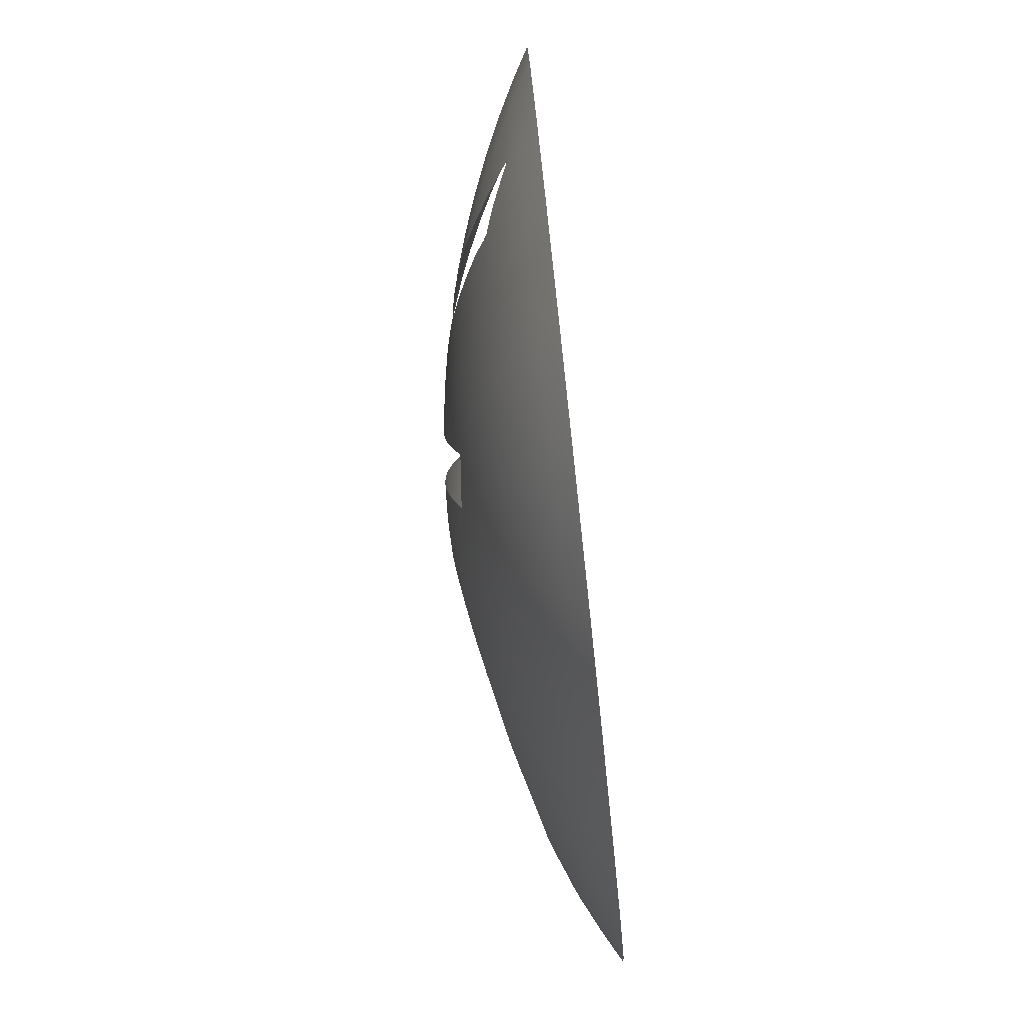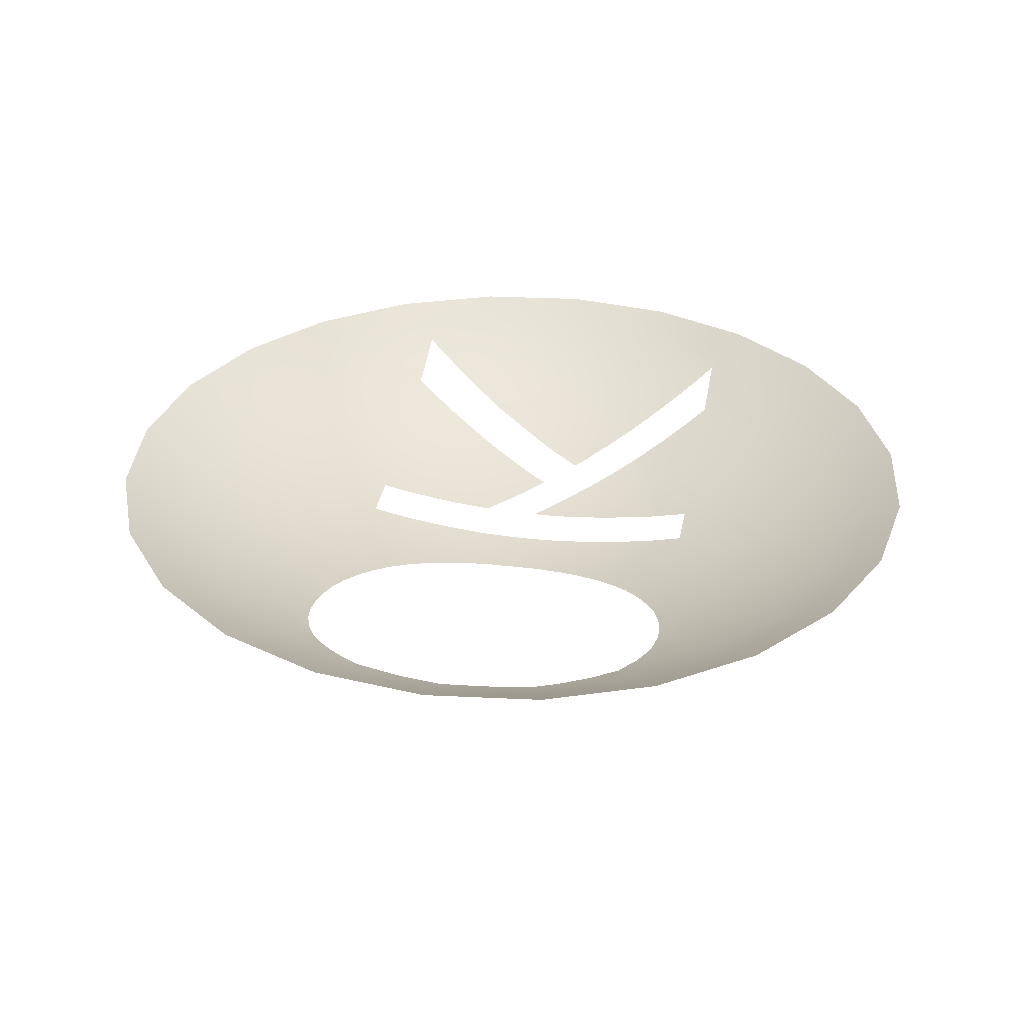
<metadata>
{"format":"obj","ext":"obj","renderer":"f3d","projection":"perspective","resolution":1024,"background":"white","views":[{"elev":-79.9,"azim":-83.9,"up":"+Y"},{"elev":32.2,"azim":101.3,"up":"+Z"}]}
</metadata>
<code>
o #ID2241
v -0.335 -0.1555 -0.4724
v -0.3343 -0.1571 -0.4725
v -0.3346 -0.1572 -0.4725
v -0.3343 -0.1554 -0.4724
v -0.3336 -0.1555 -0.4724
v -0.334 -0.1572 -0.4725
v -0.3346 -0.1593 -0.4725
v -0.334 -0.1593 -0.4725
v -0.3343 -0.1594 -0.4725
v -0.3337 -0.1592 -0.4725
v -0.3349 -0.1592 -0.4725
v -0.3335 -0.159 -0.4725
v -0.3351 -0.159 -0.4725
v -0.3333 -0.1588 -0.4725
v -0.3353 -0.1588 -0.4725
v -0.3332 -0.1586 -0.4725
v -0.3354 -0.1585 -0.4725
v -0.3333 -0.1579 -0.4725
v -0.3354 -0.1583 -0.4725
v -0.3354 -0.158 -0.4725
v -0.3353 -0.1577 -0.4725
v -0.3333 -0.1578 -0.4725
v -0.3333 -0.1577 -0.4725
v -0.3351 -0.1575 -0.4725
v -0.3335 -0.1575 -0.4725
v -0.3337 -0.1573 -0.4725
v -0.3349 -0.1573 -0.4725
v -0.3357 -0.1558 -0.4724
v -0.3355 -0.1538 -0.4722
v -0.3343 -0.1537 -0.4722
v -0.3332 -0.1563 -0.4724
v -0.3331 -0.1557 -0.4724
v -0.3331 -0.1538 -0.4722
v -0.3332 -0.1589 -0.4725
v -0.3332 -0.1592 -0.4725
v -0.3332 -0.1594 -0.4725
v -0.333 -0.1604 -0.4724
v -0.333 -0.1606 -0.4724
v -0.3329 -0.1607 -0.4724
v -0.3336 -0.161 -0.4724
v -0.3343 -0.1611 -0.4724
v -0.335 -0.161 -0.4724
v -0.3357 -0.1607 -0.4724
v -0.3362 -0.1604 -0.4724
v -0.3362 -0.1601 -0.4724
v -0.3362 -0.1593 -0.4724
v -0.3362 -0.1588 -0.4724
v -0.3362 -0.1583 -0.4724
v -0.3362 -0.1578 -0.4724
v -0.3362 -0.1572 -0.4724
v -0.3362 -0.1564 -0.4724
v -0.3362 -0.1561 -0.4724
v -0.3333 -0.1572 -0.4725
v -0.3332 -0.1566 -0.4724
v -0.3333 -0.1577 -0.4725
v -0.3362 -0.155 -0.4723
v -0.3362 -0.1541 -0.4722
v -0.3359 -0.1522 -0.472
v -0.3343 -0.152 -0.472
v -0.333 -0.1554 -0.4724
v -0.3327 -0.1543 -0.4722
v -0.3326 -0.154 -0.4722
v -0.3327 -0.1522 -0.472
v -0.3323 -0.1623 -0.4722
v -0.3331 -0.1627 -0.4722
v -0.3327 -0.1615 -0.4723
v -0.3343 -0.1628 -0.4722
v -0.3355 -0.1627 -0.4722
v -0.3362 -0.1624 -0.4722
v -0.3362 -0.1615 -0.4723
v -0.3362 -0.1523 -0.472
v -0.3362 -0.1513 -0.4718
v -0.3343 -0.1503 -0.4717
v -0.3362 -0.1505 -0.4717
v -0.3323 -0.1532 -0.4721
v -0.3319 -0.1525 -0.472
v -0.3322 -0.1505 -0.4717
v -0.3314 -0.1638 -0.472
v -0.3327 -0.1643 -0.472
v -0.3316 -0.1636 -0.472
v -0.3322 -0.1626 -0.4722
v -0.3343 -0.1645 -0.472
v -0.3359 -0.1643 -0.472
v -0.3362 -0.1642 -0.472
v -0.3362 -0.1491 -0.4713
v -0.3343 -0.1486 -0.4713
v -0.3367 -0.1491 -0.4713
v -0.3368 -0.1489 -0.4713
v -0.3317 -0.1522 -0.4719
v -0.331 -0.1513 -0.4717
v -0.3308 -0.1511 -0.4717
v -0.3318 -0.1489 -0.4713
v -0.3303 -0.1652 -0.4717
v -0.3322 -0.166 -0.4717
v -0.3305 -0.1648 -0.4717
v -0.3309 -0.1645 -0.4718
v -0.3343 -0.1662 -0.4717
v -0.3362 -0.166 -0.4717
v -0.3362 -0.1652 -0.4718
v -0.3373 -0.1491 -0.4713
v -0.3372 -0.1473 -0.4708
v -0.3343 -0.1469 -0.4708
v -0.3302 -0.1506 -0.4715
v -0.3297 -0.1502 -0.4714
v -0.3295 -0.1499 -0.4713
v -0.3314 -0.1473 -0.4708
v -0.3302 -0.1651 -0.4717
v -0.3295 -0.1666 -0.4713
v -0.3318 -0.1676 -0.4713
v -0.3343 -0.1679 -0.4713
v -0.3365 -0.1666 -0.4715
v -0.3362 -0.1666 -0.4715
v -0.3368 -0.1676 -0.4713
v -0.34 -0.1484 -0.4708
v -0.3385 -0.1496 -0.4713
v -0.3391 -0.1499 -0.4713
v -0.3385 -0.1491 -0.4711
v -0.3377 -0.1457 -0.4703
v -0.3343 -0.1452 -0.4703
v -0.3293 -0.15 -0.4713
v -0.3286 -0.1484 -0.4708
v -0.3309 -0.1457 -0.4703
v -0.3292 -0.1658 -0.4714
v -0.3287 -0.166 -0.4713
v -0.3301 -0.1652 -0.4716
v -0.3286 -0.1681 -0.4708
v -0.3314 -0.1692 -0.4708
v -0.3343 -0.1696 -0.4708
v -0.3391 -0.1666 -0.4713
v -0.3385 -0.1666 -0.4713
v -0.3385 -0.1655 -0.4716
v -0.3372 -0.1692 -0.4708
v -0.3385 -0.151 -0.4716
v -0.3423 -0.1502 -0.4708
v -0.3411 -0.1514 -0.4713
v -0.3408 -0.147 -0.4703
v -0.3381 -0.1441 -0.4697
v -0.3343 -0.1436 -0.4697
v -0.3293 -0.15 -0.4713
v -0.3283 -0.1495 -0.471
v -0.3276 -0.1492 -0.4708
v -0.3278 -0.147 -0.4703
v -0.3305 -0.1441 -0.4697
v -0.3268 -0.1667 -0.4708
v -0.3271 -0.1666 -0.4709
v -0.3282 -0.1663 -0.4711
v -0.3278 -0.1695 -0.4703
v -0.3309 -0.1708 -0.4703
v -0.3343 -0.1713 -0.4703
v -0.3411 -0.1651 -0.4713
v -0.3385 -0.165 -0.4717
v -0.34 -0.1639 -0.4717
v -0.34 -0.1681 -0.4708
v -0.3377 -0.1708 -0.4703
v -0.3385 -0.1515 -0.4717
v -0.34 -0.1526 -0.4717
v -0.3431 -0.1532 -0.4711
v -0.3427 -0.1534 -0.4713
v -0.3439 -0.1523 -0.4708
v -0.3435 -0.149 -0.4703
v -0.3416 -0.1456 -0.4697
v -0.3385 -0.1426 -0.469
v -0.3343 -0.142 -0.469
v -0.3273 -0.1491 -0.4707
v -0.3261 -0.1489 -0.4704
v -0.3254 -0.1488 -0.4703
v -0.327 -0.1456 -0.4697
v -0.3301 -0.1426 -0.469
v -0.3251 -0.1675 -0.4703
v -0.3261 -0.1668 -0.4706
v -0.3257 -0.1668 -0.4706
v -0.327 -0.1709 -0.4697
v -0.3305 -0.1724 -0.4697
v -0.3343 -0.1729 -0.4697
v -0.3385 -0.1629 -0.472
v -0.3387 -0.1627 -0.472
v -0.3423 -0.1663 -0.4708
v -0.3427 -0.1631 -0.4713
v -0.3412 -0.1622 -0.4717
v -0.3408 -0.1695 -0.4703
v -0.3381 -0.1724 -0.4697
v -0.3385 -0.1536 -0.472
v -0.3387 -0.1538 -0.472
v -0.3412 -0.1543 -0.4717
v -0.3427 -0.1535 -0.4713
v -0.3451 -0.1511 -0.4703
v -0.3447 -0.1479 -0.4697
v -0.3424 -0.1442 -0.469
v -0.3389 -0.141 -0.4683
v -0.3343 -0.1404 -0.4683
v -0.325 -0.1488 -0.4702
v -0.3239 -0.1479 -0.4697
v -0.3249 -0.1488 -0.4702
v -0.3262 -0.1442 -0.469
v -0.3297 -0.141 -0.4683
v -0.3249 -0.1669 -0.4704
v -0.3246 -0.1668 -0.4703
v -0.3239 -0.1686 -0.4697
v -0.3262 -0.1723 -0.469
v -0.3301 -0.174 -0.469
v -0.3343 -0.1745 -0.469
v -0.3385 -0.1624 -0.472
v -0.3397 -0.1614 -0.472
v -0.3441 -0.1639 -0.4708
v -0.3435 -0.1675 -0.4703
v -0.3436 -0.1609 -0.4713
v -0.342 -0.1603 -0.4717
v -0.3434 -0.1607 -0.4713
v -0.3416 -0.1709 -0.4697
v -0.3385 -0.174 -0.469
v -0.3385 -0.1541 -0.472
v -0.3397 -0.1551 -0.472
v -0.3415 -0.1548 -0.4717
v -0.3463 -0.15 -0.4697
v -0.3458 -0.1468 -0.469
v -0.3432 -0.1428 -0.4683
v -0.3393 -0.1395 -0.4675
v -0.3343 -0.1389 -0.4675
v -0.3232 -0.149 -0.4697
v -0.3231 -0.149 -0.4697
v -0.3228 -0.1468 -0.469
v -0.3254 -0.1428 -0.4683
v -0.3293 -0.1395 -0.4675
v -0.3223 -0.1665 -0.4697
v -0.3226 -0.1666 -0.4698
v -0.3237 -0.1668 -0.47
v -0.3228 -0.1697 -0.469
v -0.3254 -0.1737 -0.4683
v -0.3297 -0.1755 -0.4683
v -0.3343 -0.1761 -0.4683
v -0.3385 -0.1607 -0.4722
v -0.3404 -0.1599 -0.472
v -0.3447 -0.1625 -0.4708
v -0.3456 -0.1648 -0.4703
v -0.3447 -0.1686 -0.4697
v -0.3422 -0.159 -0.4717
v -0.3424 -0.1723 -0.469
v -0.3389 -0.1755 -0.4683
v -0.3385 -0.1558 -0.4722
v -0.3402 -0.1561 -0.472
v -0.3471 -0.1491 -0.4692
v -0.3476 -0.1491 -0.469
v -0.3469 -0.1456 -0.4683
v -0.344 -0.1415 -0.4675
v -0.3397 -0.1381 -0.4667
v -0.3343 -0.1374 -0.4667
v -0.3216 -0.1494 -0.4693
v -0.3202 -0.1501 -0.469
v -0.3203 -0.1501 -0.469
v -0.3217 -0.1456 -0.4683
v -0.3246 -0.1415 -0.4675
v -0.3289 -0.1381 -0.4667
v -0.3202 -0.1664 -0.469
v -0.3215 -0.1662 -0.4695
v -0.321 -0.1659 -0.4694
v -0.3217 -0.1709 -0.4683
v -0.3246 -0.175 -0.4675
v -0.3293 -0.177 -0.4675
v -0.3343 -0.1776 -0.4675
v -0.3385 -0.1605 -0.4722
v -0.3394 -0.1596 -0.4721
v -0.3406 -0.1585 -0.472
v -0.3417 -0.1583 -0.4718
v -0.3408 -0.1583 -0.4719
v -0.3458 -0.1641 -0.4703
v -0.3469 -0.1657 -0.4697
v -0.3468 -0.1654 -0.4698
v -0.3458 -0.1697 -0.469
v -0.3432 -0.1737 -0.4683
v -0.3393 -0.177 -0.4675
v -0.3394 -0.1569 -0.4721
v -0.3385 -0.1565 -0.4722
v -0.3387 -0.1571 -0.4722
v -0.3496 -0.1491 -0.4683
v -0.348 -0.1446 -0.4675
v -0.3447 -0.1402 -0.4667
v -0.3189 -0.1493 -0.4683
v -0.3206 -0.1446 -0.4675
v -0.3239 -0.1402 -0.4667
v -0.3205 -0.1657 -0.4693
v -0.3197 -0.1651 -0.469
v -0.3189 -0.1672 -0.4683
v -0.3206 -0.172 -0.4675
v -0.3239 -0.1763 -0.4667
v -0.3289 -0.1784 -0.4667
v -0.3343 -0.1791 -0.4667
v -0.3413 -0.1577 -0.4718
v -0.3482 -0.1666 -0.469
v -0.3476 -0.1666 -0.4693
v -0.3469 -0.1709 -0.4683
v -0.344 -0.175 -0.4675
v -0.3397 -0.1784 -0.4667
v -0.3385 -0.1571 -0.4722
v -0.3388 -0.1575 -0.4722
v -0.3501 -0.1491 -0.4681
v -0.3511 -0.1486 -0.4675
v -0.3491 -0.1435 -0.4667
v -0.3179 -0.1526 -0.4685
v -0.3171 -0.1536 -0.4683
v -0.3174 -0.1537 -0.4685
v -0.3189 -0.1513 -0.4687
v -0.3202 -0.1502 -0.469
v -0.3202 -0.1502 -0.469
v -0.3175 -0.1486 -0.4675
v -0.3195 -0.1435 -0.4667
v -0.3171 -0.1629 -0.4683
v -0.3196 -0.165 -0.469
v -0.3188 -0.1643 -0.4688
v -0.3182 -0.1634 -0.4687
v -0.3177 -0.1627 -0.4686
v -0.3175 -0.1679 -0.4675
v -0.3195 -0.173 -0.4667
v -0.3497 -0.1672 -0.4683
v -0.3487 -0.1666 -0.4689
v -0.348 -0.172 -0.4675
v -0.3447 -0.1763 -0.4667
v -0.3385 -0.1578 -0.4722
v -0.353 -0.1532 -0.4675
v -0.3498 -0.1495 -0.4683
v -0.3515 -0.1536 -0.4683
v -0.3503 -0.1491 -0.468
v -0.3524 -0.1478 -0.4667
v -0.3172 -0.1542 -0.4684
v -0.3168 -0.1558 -0.4683
v -0.3156 -0.1532 -0.4675
v -0.3162 -0.1478 -0.4667
v -0.3168 -0.1603 -0.4684
v -0.3165 -0.1583 -0.4683
v -0.3176 -0.1624 -0.4686
v -0.3166 -0.1583 -0.4684
v -0.3156 -0.1633 -0.4675
v -0.3162 -0.1687 -0.4667
v -0.35 -0.1666 -0.4683
v -0.3511 -0.1679 -0.4675
v -0.3491 -0.173 -0.4667
v -0.3486 -0.1507 -0.469
v -0.35 -0.154 -0.469
v -0.3537 -0.1583 -0.4675
v -0.3521 -0.1583 -0.4683
v -0.3545 -0.1528 -0.4667
v -0.3167 -0.1564 -0.4683
v -0.3149 -0.1583 -0.4675
v -0.3167 -0.156 -0.4683
v -0.3141 -0.1528 -0.4667
v -0.3166 -0.1581 -0.4684
v -0.3141 -0.1637 -0.4667
v -0.3506 -0.1666 -0.468
v -0.353 -0.1633 -0.4675
v -0.3502 -0.166 -0.4683
v -0.3515 -0.1629 -0.4683
v -0.3524 -0.1687 -0.4667
v -0.3474 -0.1519 -0.4697
v -0.3484 -0.1545 -0.4697
v -0.3506 -0.1583 -0.469
v -0.3552 -0.1583 -0.4667
v -0.3134 -0.1583 -0.4667
v -0.3491 -0.1646 -0.469
v -0.35 -0.1625 -0.469
v -0.3545 -0.1637 -0.4667
v -0.3461 -0.1531 -0.4703
v -0.3469 -0.1549 -0.4703
v -0.3489 -0.1583 -0.4697
v -0.348 -0.1631 -0.4697
v -0.3484 -0.162 -0.4697
v -0.3449 -0.1543 -0.4708
v -0.3453 -0.1553 -0.4708
v -0.3473 -0.1583 -0.4703
v -0.347 -0.1616 -0.4702
v -0.3436 -0.1556 -0.4713
v -0.3437 -0.1557 -0.4713
v -0.3457 -0.1583 -0.4708
v -0.3469 -0.1615 -0.4703
v -0.3433 -0.1558 -0.4713
v -0.3439 -0.1574 -0.4713
v -0.3445 -0.1583 -0.4711
v -0.3455 -0.1596 -0.4708
v -0.343 -0.1562 -0.4714
f 1 2 3
f 2 1 4
f 2 5 6
f 5 2 4
f 7 8 9
f 8 7 10
f 10 7 11
f 10 11 12
f 12 11 13
f 12 13 14
f 14 13 15
f 14 15 16
f 16 15 17
f 16 17 18
f 18 17 19
f 18 19 20
f 18 20 21
f 18 21 22
f 22 21 23
f 23 21 24
f 23 24 25
f 25 24 26
f 26 24 27
f 26 27 6
f 6 27 3
f 6 3 2
f 28 3 27
f 3 28 1
f 29 4 1
f 4 29 30
f 6 31 26
f 31 6 5
f 31 5 32
f 4 33 5
f 33 4 30
f 16 34 14
f 12 35 36
f 35 12 34
f 34 12 14
f 10 37 38
f 37 10 36
f 36 10 12
f 8 39 40
f 39 8 38
f 38 8 10
f 9 40 41
f 40 9 8
f 42 9 41
f 9 42 7
f 43 7 42
f 7 43 11
f 44 11 43
f 11 44 45
f 11 45 13
f 46 13 45
f 13 46 15
f 47 15 46
f 15 47 17
f 48 17 47
f 17 48 19
f 48 20 19
f 20 48 49
f 49 21 20
f 21 49 50
f 50 24 21
f 24 50 51
f 51 27 24
f 27 51 28
f 28 51 52
f 26 53 25
f 53 26 54
f 54 26 31
f 25 55 23
f 55 25 53
f 56 1 28
f 1 56 29
f 29 56 57
f 58 30 29
f 30 58 59
f 5 60 32
f 60 5 33
f 60 33 61
f 61 33 62
f 30 63 33
f 63 30 59
f 40 64 65
f 64 40 66
f 66 40 39
f 41 65 67
f 65 41 40
f 68 41 67
f 41 68 42
f 69 42 68
f 42 69 70
f 42 70 43
f 44 43 70
f 56 28 52
f 71 29 57
f 29 71 58
f 72 59 58
f 59 72 73
f 73 72 74
f 33 75 62
f 75 33 63
f 75 63 76
f 59 77 63
f 77 59 73
f 65 78 79
f 78 65 80
f 80 65 81
f 81 65 64
f 67 79 82
f 79 67 65
f 83 67 82
f 67 83 68
f 84 68 83
f 68 84 69
f 72 58 71
f 85 73 74
f 73 85 86
f 86 85 87
f 86 87 88
f 63 89 76
f 89 63 90
f 90 63 77
f 90 77 91
f 73 92 77
f 92 73 86
f 79 93 94
f 93 79 95
f 95 79 96
f 96 79 78
f 82 94 97
f 94 82 79
f 98 82 97
f 82 98 99
f 82 99 83
f 84 83 99
f 88 87 100
f 101 86 88
f 86 101 102
f 77 103 91
f 103 77 104
f 104 77 92
f 104 92 105
f 86 106 92
f 106 86 102
f 95 107 93
f 94 108 109
f 108 94 93
f 97 109 110
f 109 97 94
f 111 112 113
f 113 97 110
f 97 113 112
f 97 112 98
f 114 115 116
f 115 114 117
f 117 114 88
f 88 114 101
f 88 100 117
f 118 102 101
f 102 118 119
f 105 120 104
f 92 121 105
f 121 92 106
f 102 122 106
f 122 102 119
f 108 123 124
f 123 108 93
f 123 93 125
f 125 93 107
f 109 126 127
f 126 109 108
f 110 127 128
f 127 110 109
f 129 111 113
f 111 129 130
f 130 129 131
f 132 110 128
f 110 132 113
f 115 133 116
f 134 116 135
f 116 134 114
f 136 101 114
f 101 136 118
f 137 119 118
f 119 137 138
f 105 139 120
f 139 105 140
f 140 105 121
f 140 121 141
f 106 142 121
f 142 106 122
f 119 143 122
f 143 119 138
f 108 144 126
f 144 108 145
f 145 108 146
f 146 108 124
f 127 147 148
f 147 127 126
f 128 148 149
f 148 128 127
f 150 131 129
f 131 150 151
f 151 150 152
f 153 113 132
f 113 153 129
f 154 128 149
f 128 154 132
f 135 155 156
f 155 135 133
f 133 135 116
f 157 135 158
f 135 157 159
f 135 159 134
f 160 114 134
f 114 160 136
f 161 118 136
f 118 161 137
f 162 138 137
f 138 162 163
f 121 164 141
f 164 121 165
f 165 121 166
f 166 121 142
f 122 167 142
f 167 122 143
f 138 168 143
f 168 138 163
f 126 169 147
f 169 126 144
f 169 144 170
f 169 170 171
f 148 172 173
f 172 148 147
f 149 173 174
f 173 149 148
f 152 175 151
f 175 152 176
f 177 129 153
f 129 177 150
f 178 152 150
f 152 178 179
f 180 132 154
f 132 180 153
f 181 149 174
f 149 181 154
f 156 182 183
f 182 156 155
f 158 156 184
f 156 158 135
f 157 158 185
f 186 134 159
f 134 186 160
f 187 136 160
f 136 187 161
f 188 137 161
f 137 188 162
f 189 163 162
f 163 189 190
f 142 191 166
f 191 142 192
f 192 142 167
f 192 193 191
f 143 194 167
f 194 143 168
f 163 195 168
f 195 163 190
f 171 196 169
f 197 169 196
f 147 198 172
f 198 147 169
f 173 199 200
f 199 173 172
f 174 200 201
f 200 174 173
f 202 175 176
f 179 176 152
f 176 179 203
f 204 150 177
f 150 204 178
f 205 153 180
f 153 205 177
f 206 179 178
f 179 206 207
f 207 206 208
f 209 154 181
f 154 209 180
f 210 174 201
f 174 210 181
f 182 211 183
f 184 183 212
f 183 184 156
f 185 184 213
f 184 185 158
f 214 160 186
f 160 214 187
f 215 161 187
f 161 215 188
f 216 162 188
f 162 216 189
f 217 190 189
f 190 217 218
f 219 192 220
f 192 219 193
f 167 221 192
f 221 167 194
f 168 222 194
f 222 168 195
f 190 223 195
f 223 190 218
f 169 224 198
f 224 169 225
f 225 169 226
f 226 169 197
f 172 227 199
f 227 172 198
f 200 228 229
f 228 200 199
f 201 229 230
f 229 201 200
f 203 202 176
f 202 203 231
f 207 203 179
f 203 207 232
f 233 178 204
f 178 233 206
f 234 177 205
f 177 234 204
f 235 180 209
f 180 235 205
f 236 207 208
f 237 181 210
f 181 237 209
f 238 201 230
f 201 238 210
f 212 211 239
f 211 212 183
f 213 212 240
f 212 213 184
f 215 241 242
f 241 215 187
f 187 214 241
f 243 188 215
f 188 243 216
f 244 189 216
f 189 244 217
f 245 218 217
f 218 245 246
f 247 248 249
f 248 247 221
f 221 247 220
f 221 220 192
f 194 250 221
f 250 194 222
f 195 251 222
f 251 195 223
f 218 252 223
f 252 218 246
f 198 253 227
f 253 198 224
f 253 224 254
f 253 254 255
f 199 256 228
f 256 199 227
f 229 257 258
f 257 229 228
f 230 258 259
f 258 230 229
f 232 231 203
f 231 232 260
f 260 232 261
f 236 232 207
f 232 236 262
f 262 236 263
f 262 263 264
f 265 204 234
f 204 265 233
f 266 205 235
f 205 266 234
f 234 266 267
f 268 209 237
f 209 268 235
f 269 210 238
f 210 269 237
f 270 230 259
f 230 270 238
f 271 272 273
f 272 271 240
f 272 240 239
f 239 240 212
f 274 215 242
f 215 274 243
f 275 216 243
f 216 275 244
f 276 217 244
f 217 276 245
f 221 277 248
f 277 221 250
f 222 278 250
f 278 222 251
f 223 279 251
f 279 223 252
f 253 280 281
f 280 253 255
f 227 282 256
f 282 227 253
f 228 283 257
f 283 228 256
f 258 284 285
f 284 258 257
f 259 285 286
f 285 259 258
f 262 261 232
f 287 264 263
f 265 234 267
f 288 235 268
f 235 288 289
f 266 235 289
f 290 237 269
f 237 290 268
f 291 238 270
f 238 291 269
f 292 259 286
f 259 292 270
f 272 293 273
f 271 273 294
f 295 243 274
f 243 295 296
f 243 296 275
f 297 244 275
f 244 297 276
f 298 299 300
f 299 298 277
f 277 298 301
f 277 301 302
f 277 302 303
f 277 303 248
f 250 304 277
f 304 250 278
f 251 305 278
f 305 251 279
f 253 306 282
f 306 253 307
f 307 253 281
f 306 307 308
f 306 308 309
f 306 309 310
f 256 311 283
f 311 256 282
f 257 312 284
f 312 257 283
f 313 268 290
f 268 313 288
f 288 313 314
f 315 269 291
f 269 315 290
f 316 270 292
f 270 316 291
f 294 293 317
f 293 294 273
f 318 319 320
f 319 318 296
f 319 296 321
f 321 296 295
f 322 275 296
f 275 322 297
f 323 299 324
f 299 323 300
f 277 325 299
f 325 277 304
f 278 326 304
f 326 278 305
f 306 327 328
f 327 306 329
f 329 306 310
f 328 327 330
f 282 331 311
f 331 282 306
f 283 332 312
f 332 283 311
f 333 314 313
f 334 290 315
f 290 334 313
f 335 291 316
f 291 335 315
f 320 336 337
f 336 320 319
f 338 320 339
f 320 338 318
f 340 296 318
f 296 340 322
f 341 342 328
f 342 341 325
f 325 341 343
f 325 343 324
f 325 324 299
f 304 344 325
f 344 304 326
f 345 328 330
f 328 345 341
f 306 342 331
f 342 306 328
f 311 346 332
f 346 311 331
f 334 347 313
f 347 334 348
f 313 347 333
f 347 348 349
f 349 348 350
f 351 315 335
f 315 351 334
f 337 352 353
f 352 337 336
f 339 337 354
f 337 339 320
f 338 350 348
f 350 338 339
f 355 318 338
f 318 355 340
f 325 356 342
f 356 325 344
f 331 356 346
f 356 331 342
f 350 357 349
f 357 350 358
f 359 334 351
f 334 359 348
f 353 360 361
f 360 353 352
f 354 353 362
f 353 354 337
f 339 358 350
f 358 339 354
f 355 348 359
f 348 355 338
f 358 363 357
f 363 358 364
f 361 365 366
f 365 361 360
f 362 361 367
f 361 362 353
f 354 364 358
f 364 354 362
f 368 363 364
f 366 369 370
f 369 366 365
f 367 366 371
f 366 367 361
f 362 368 364
f 368 362 372
f 372 362 367
f 369 373 370
f 371 374 375
f 374 371 366
f 374 366 370
f 367 376 372
f 376 367 371
f 370 377 374
f 377 370 373
f 371 375 376

</code>
